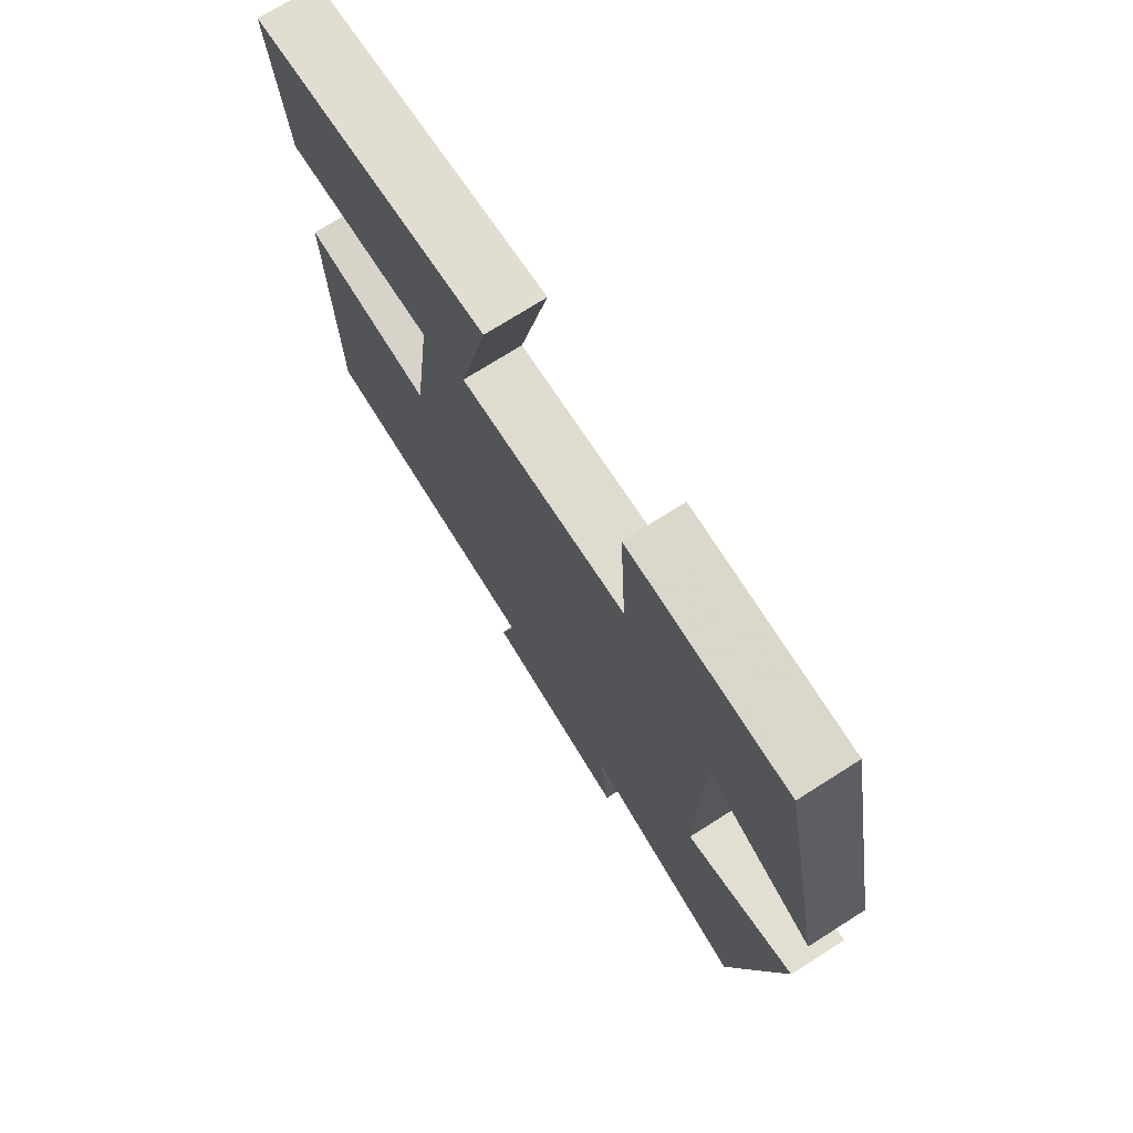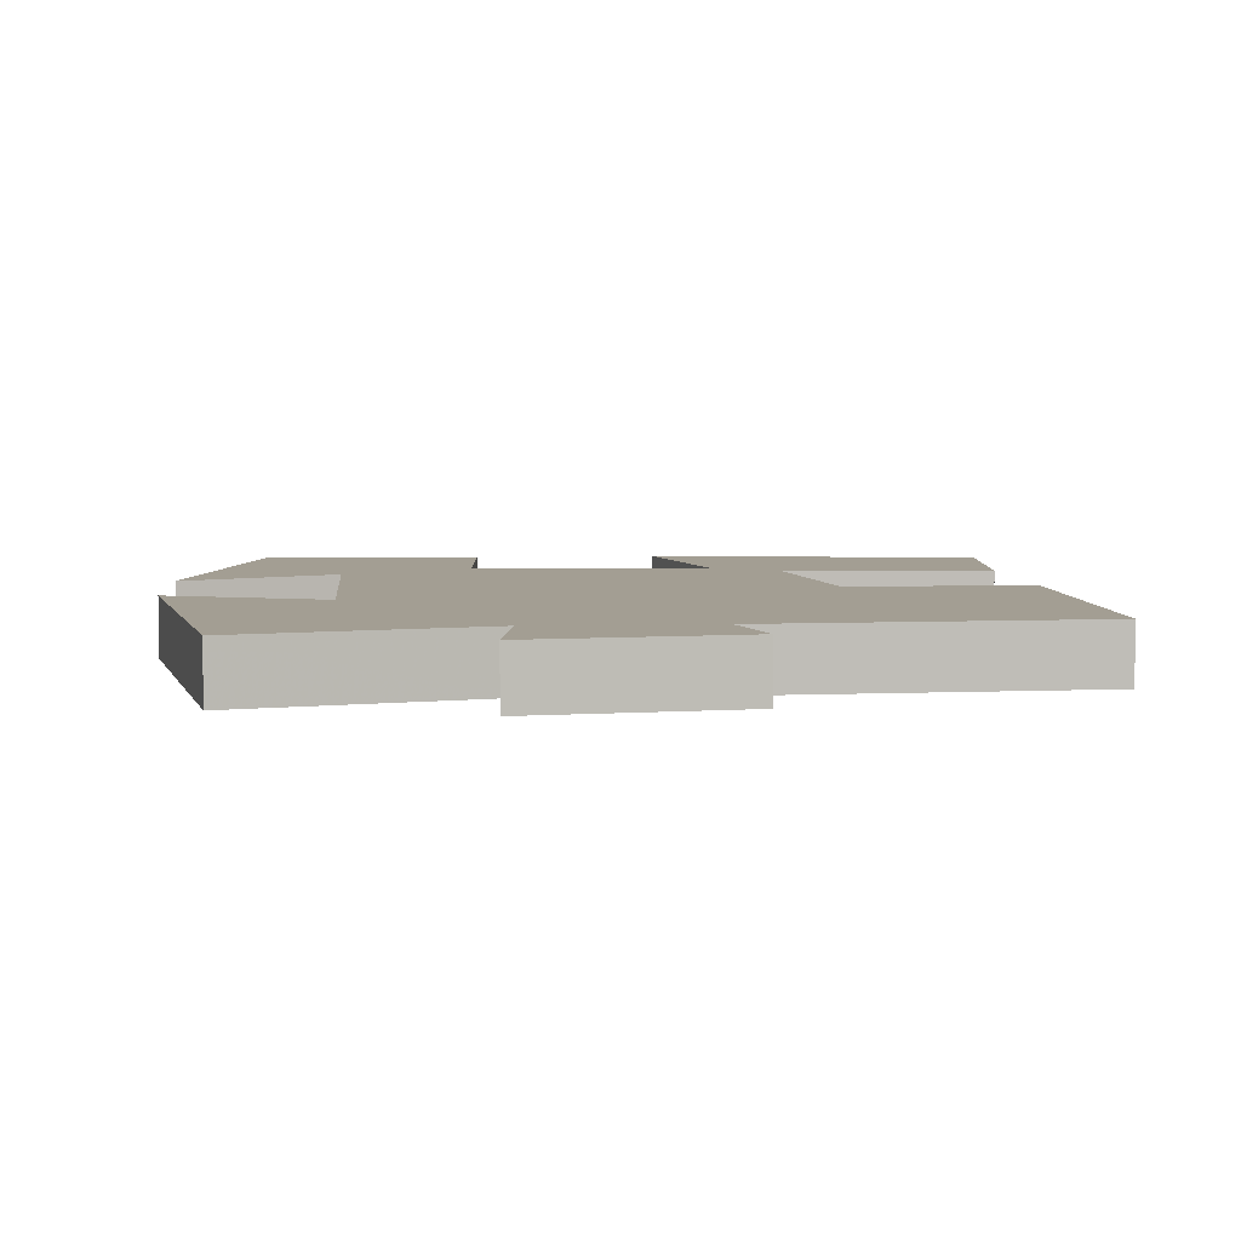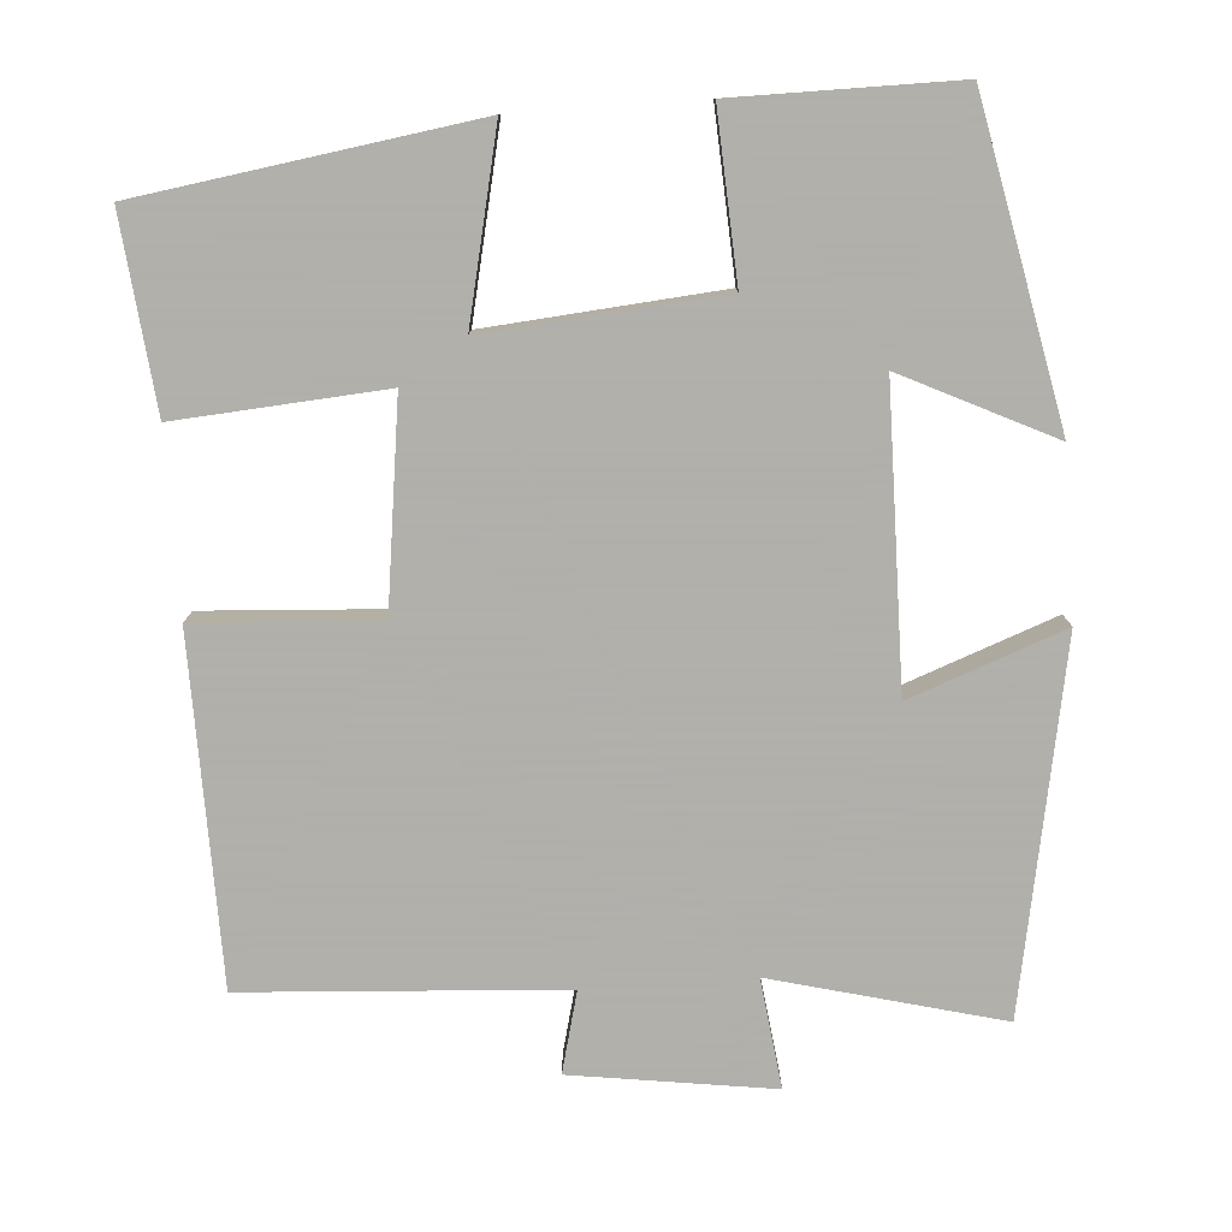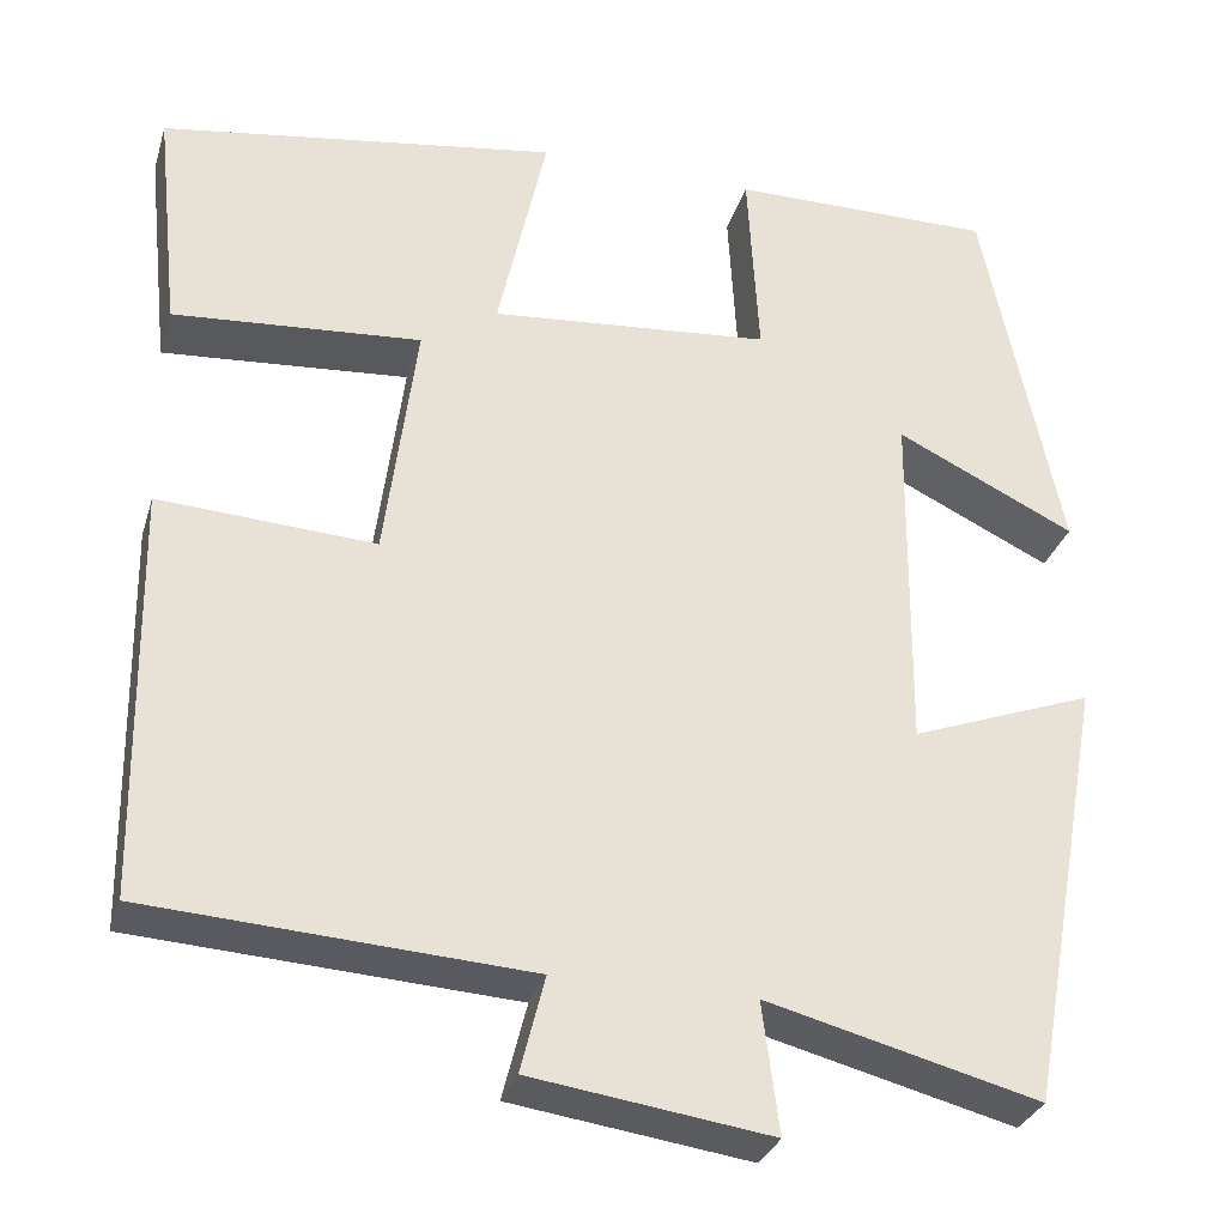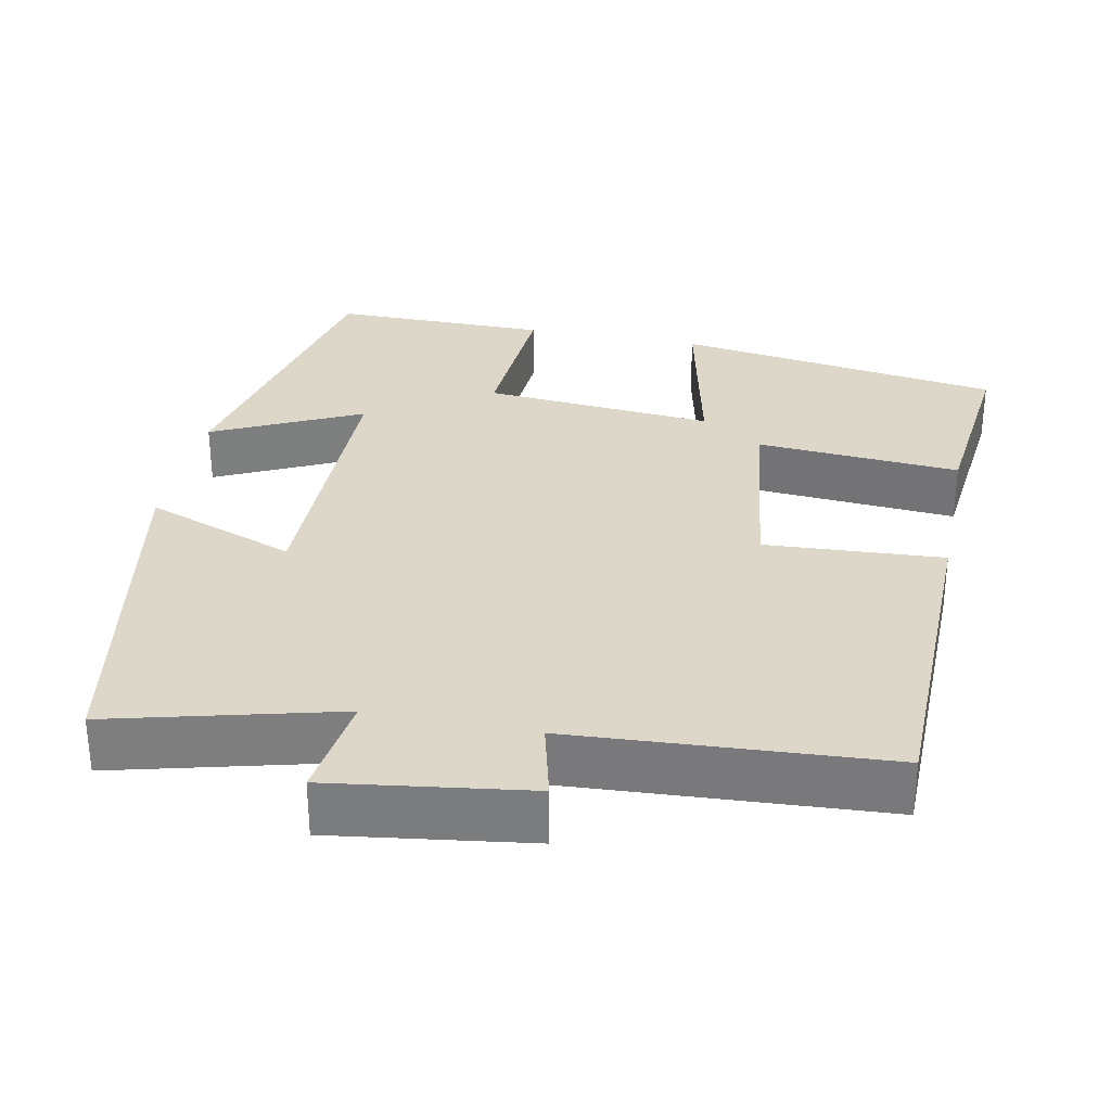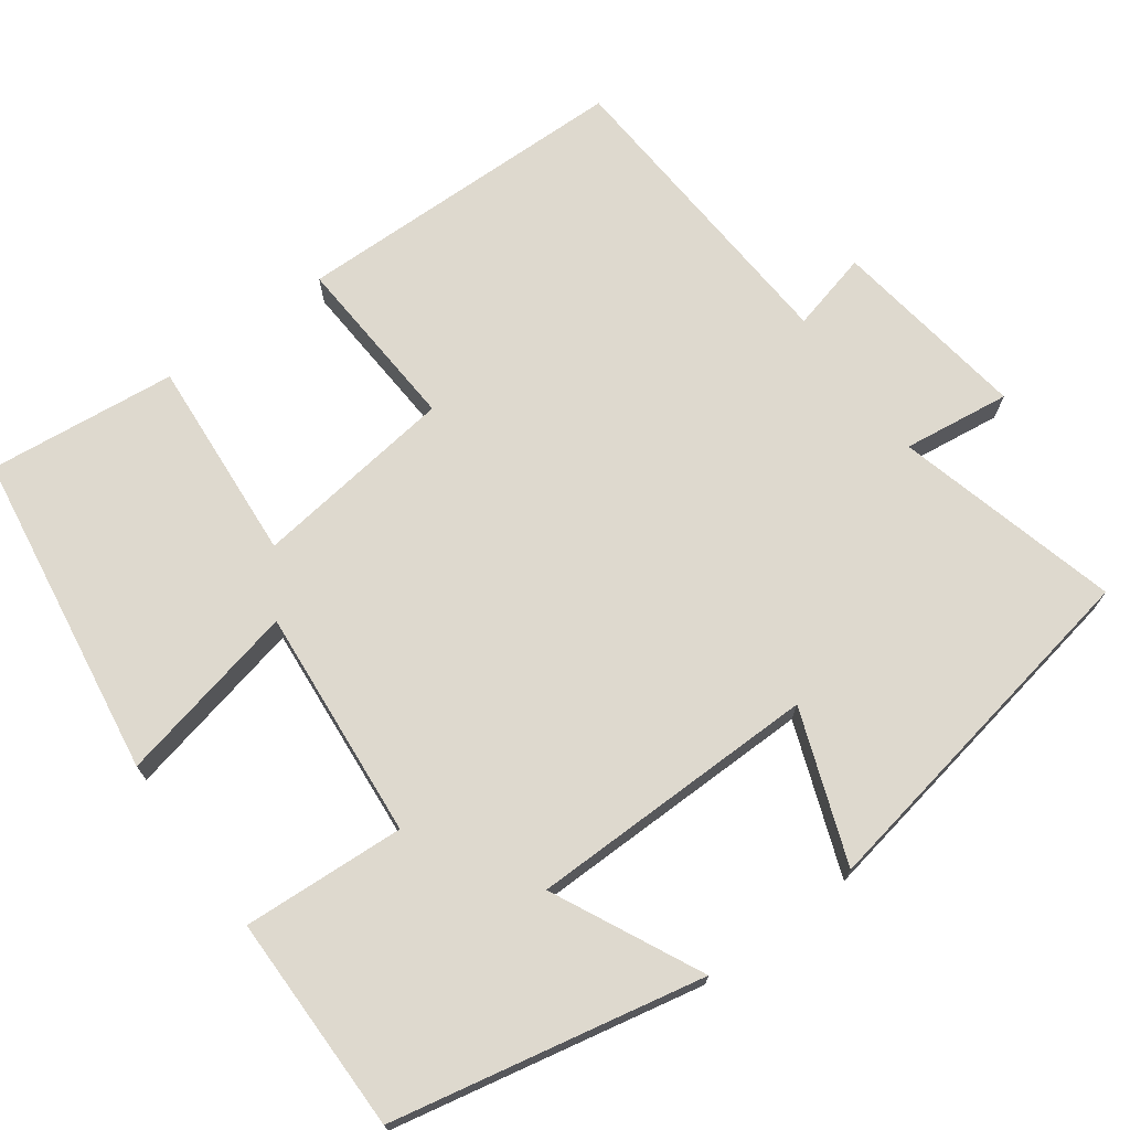
<metadata>
{"format":"obj","ext":"obj","renderer":"f3d","projection":"perspective","resolution":1024,"background":"white","views":[{"elev":73.6,"azim":57.6,"up":"+Z"},{"elev":5.2,"azim":175.5,"up":"+Y"},{"elev":-78.4,"azim":4.0,"up":"+Y"},{"elev":-30.9,"azim":-15.9,"up":"+Z"},{"elev":30.9,"azim":-168.6,"up":"+Y"},{"elev":71.5,"azim":53.8,"up":"+Y"}]}
</metadata>
<code>
v 0.415 0.07 -0.575
v 0.124 0.07 -0.5
v 0.142 0.07 -0.639
v -0.114 0.07 -0.603
v -0.088 0.07 -0.5
v -0.493 0.07 -0.475
v -0.5 0.07 -0.036
v -0.269 0.07 -0.05
v -0.235 0.07 0.212
v -0.5 0.07 0.192
v -0.526 0.07 0.436
v -0.101 0.07 0.5
v -0.153 0.07 0.264
v 0.147 0.07 0.29
v 0.135 0.07 0.5
v 0.417 0.07 0.501
v 0.5 0.07 0.1
v 0.308 0.07 0.193
v 0.304 0.07 -0.183
v 0.5 0.07 -0.11
v 0.415 0 -0.575
v 0.124 0 -0.5
v 0.142 0 -0.639
v -0.114 0 -0.603
v -0.088 0 -0.5
v -0.493 0 -0.475
v -0.5 0 -0.036
v -0.269 0 -0.05
v -0.235 0 0.212
v -0.5 0 0.192
v -0.526 0 0.436
v -0.101 0 0.5
v -0.153 0 0.264
v 0.147 0 0.29
v 0.135 0 0.5
v 0.417 0 0.501
v 0.5 0 0.1
v 0.308 0 0.193
v 0.304 0 -0.183
v 0.5 0 -0.11
f 19 20 1 2
f 18 19 2
f 16 17 18
f 15 16 18
f 14 15 18
f 13 14 18 2
f 11 12 13
f 10 11 13
f 9 10 13
f 13 2 3
f 9 13 3
f 8 9 3
f 5 6 7 8
f 5 8 3
f 3 4 5
f 22 21 40 39
f 22 39 38
f 38 37 36
f 38 36 35
f 38 35 34
f 22 38 34 33
f 33 32 31
f 33 31 30
f 33 30 29
f 23 22 33
f 23 33 29
f 23 29 28
f 28 27 26 25
f 23 28 25
f 25 24 23
f 1 21 22 2
f 2 22 23 3
f 3 23 24 4
f 4 24 25 5
f 5 25 26 6
f 6 26 27 7
f 7 27 28 8
f 8 28 29 9
f 9 29 30 10
f 10 30 31 11
f 11 31 32 12
f 12 32 33 13
f 13 33 34 14
f 14 34 35 15
f 15 35 36 16
f 16 36 37 17
f 17 37 38 18
f 18 38 39 19
f 19 39 40 20
f 20 40 21 1

</code>
